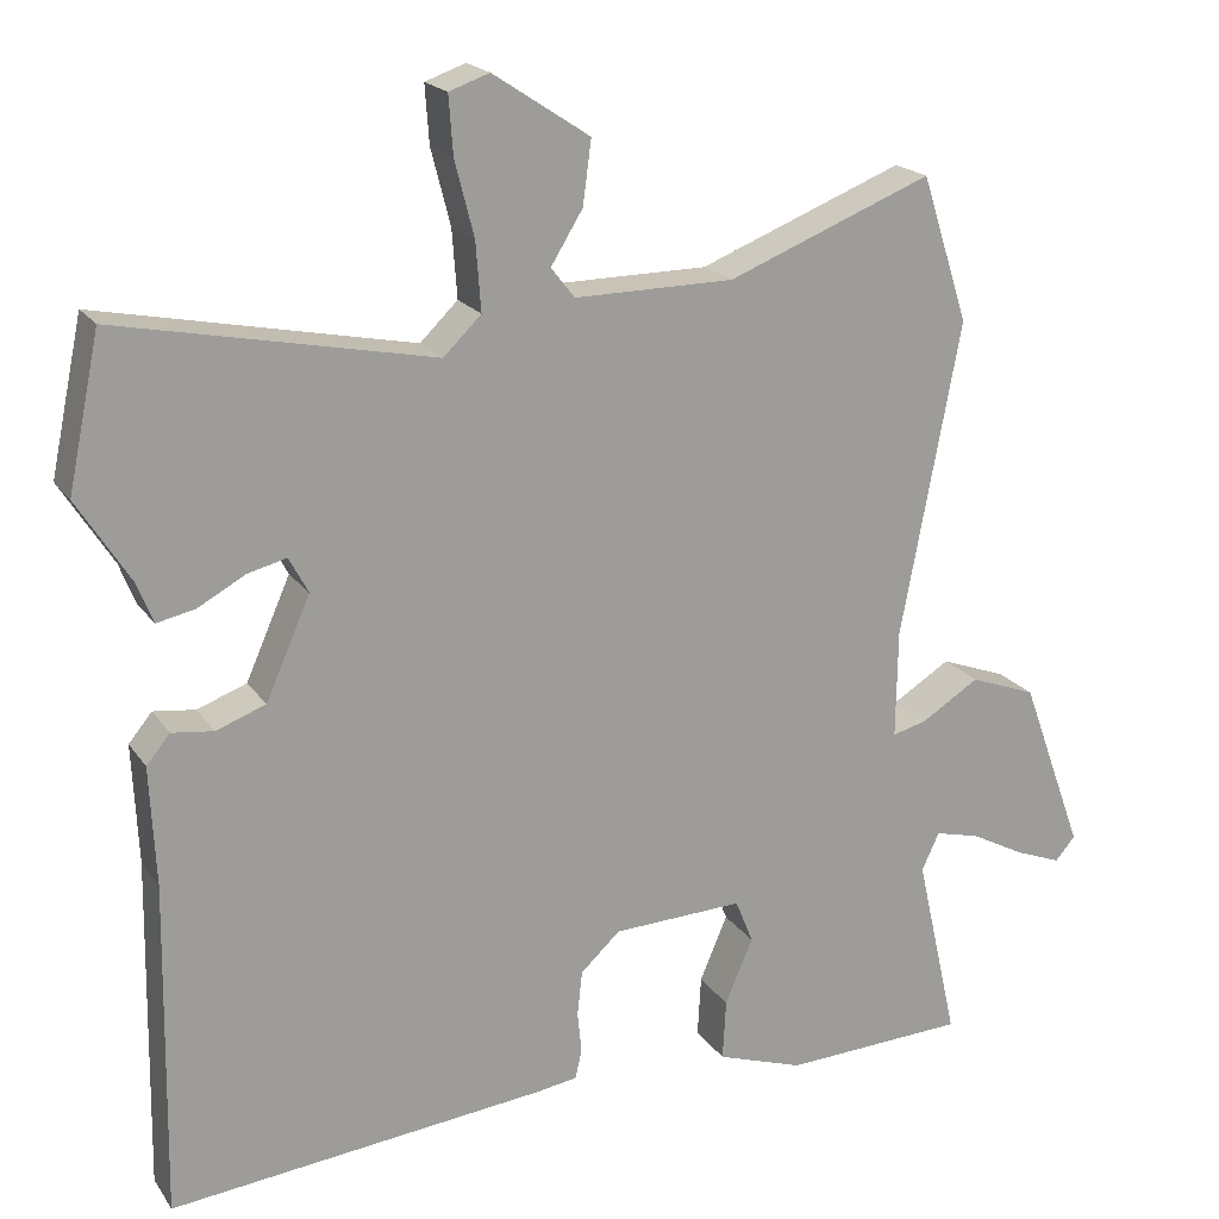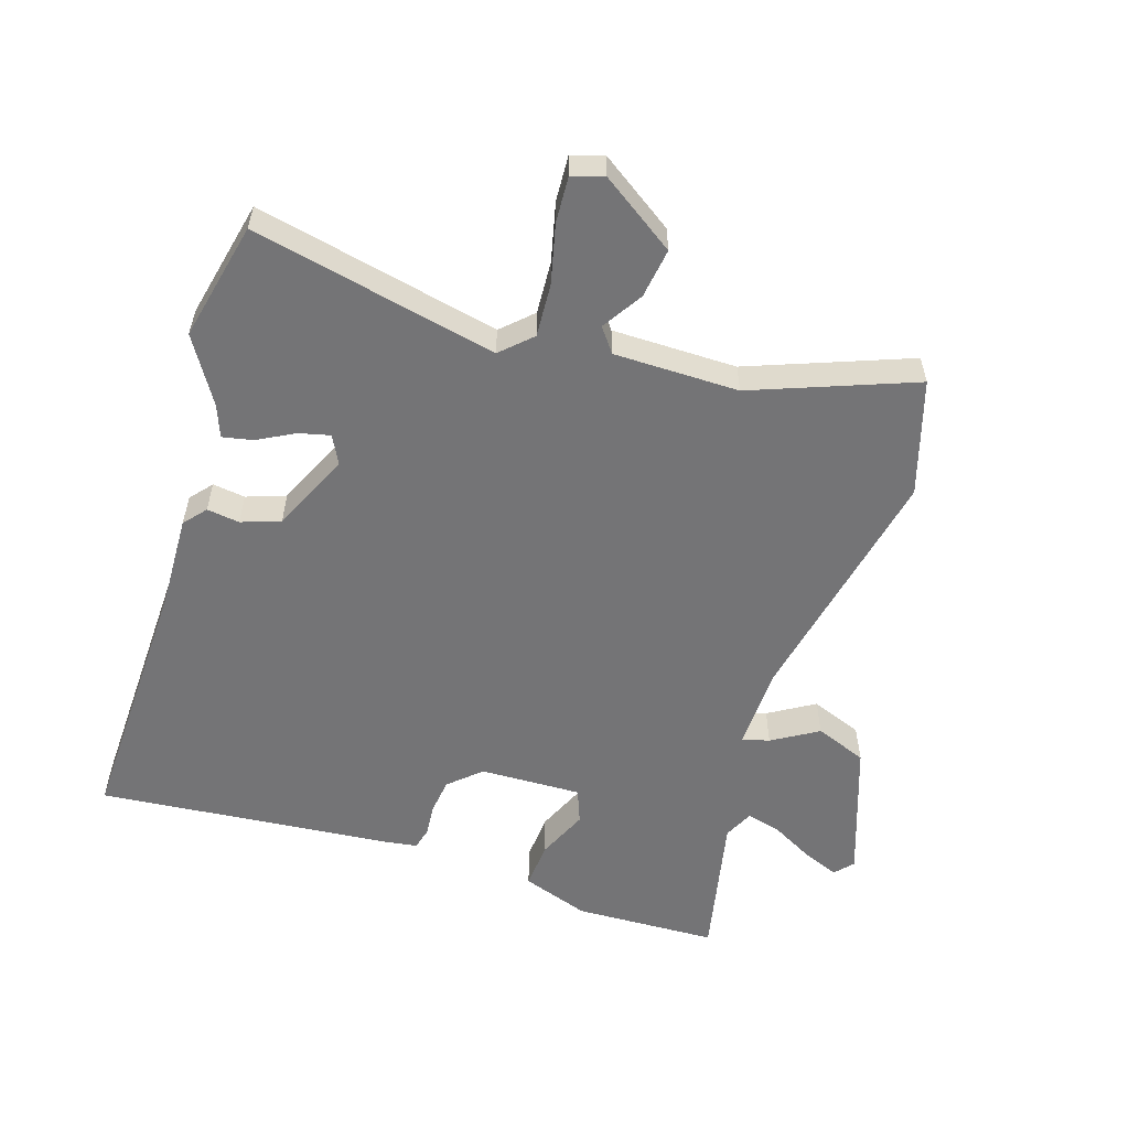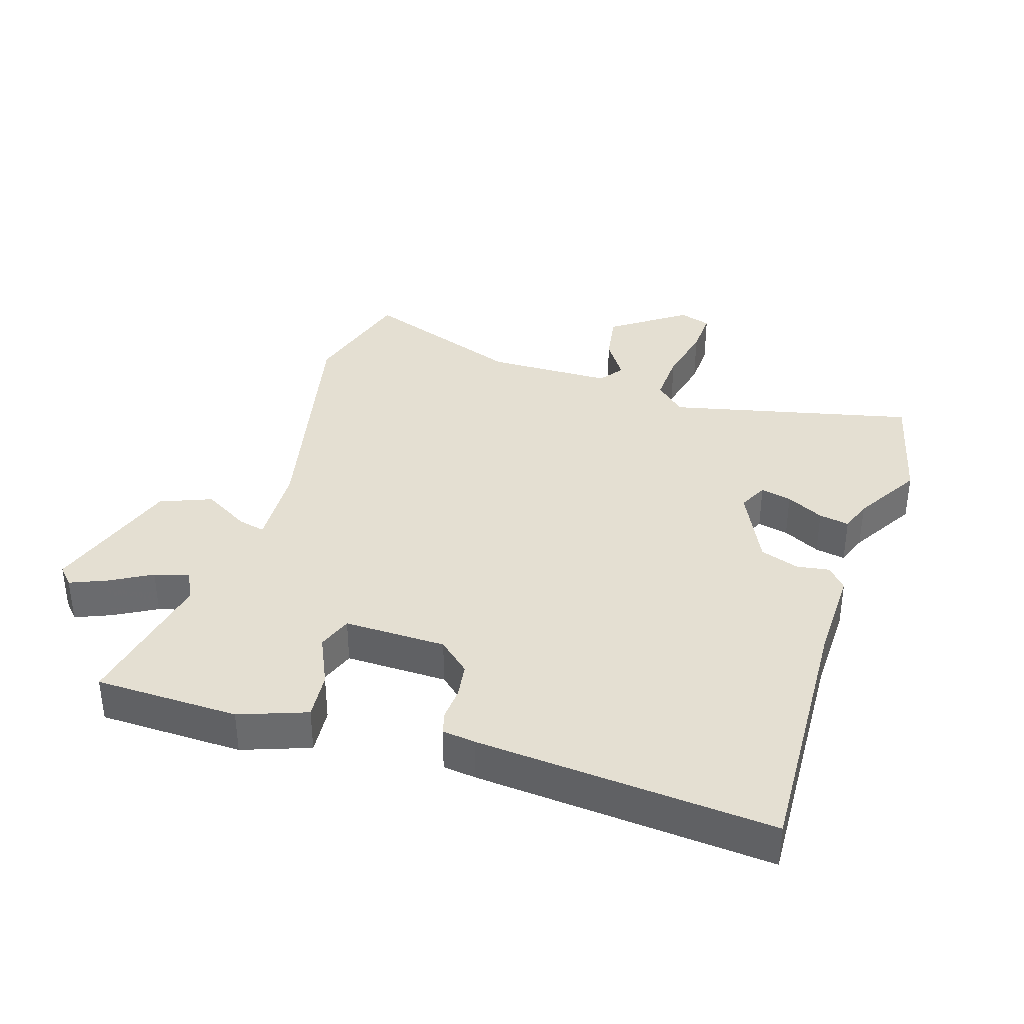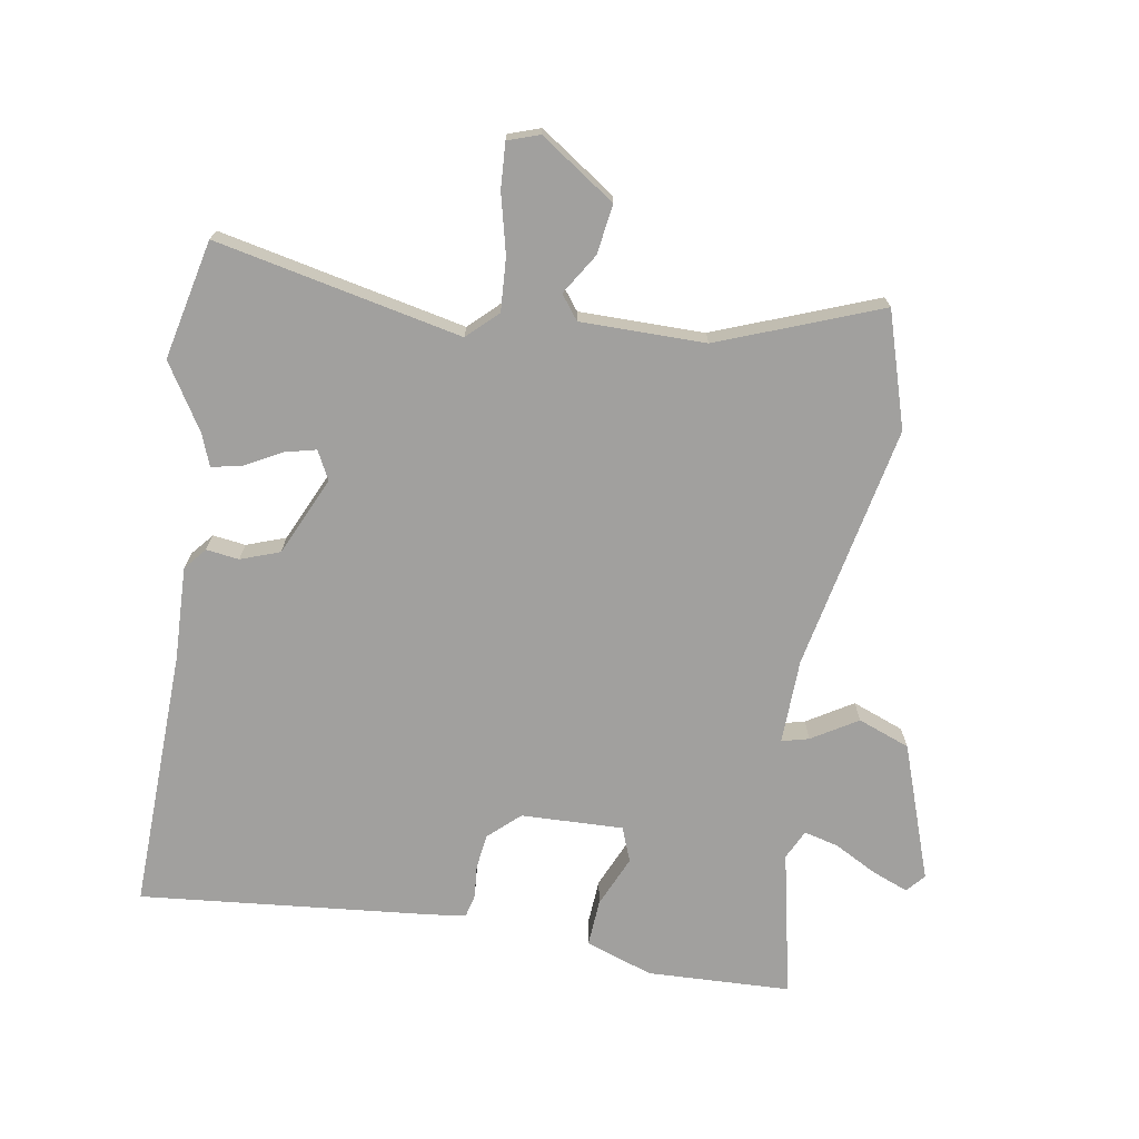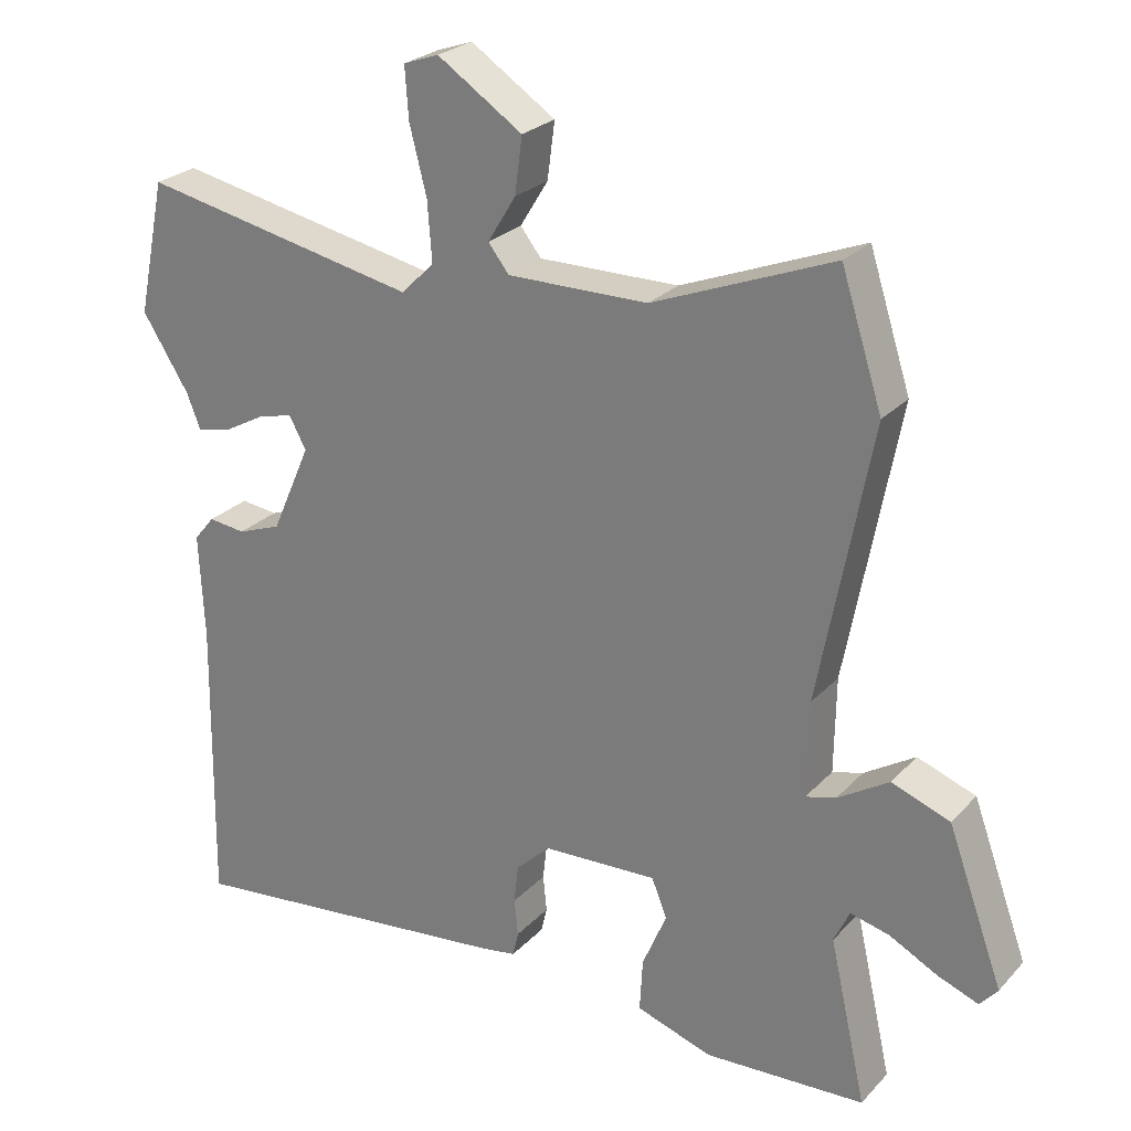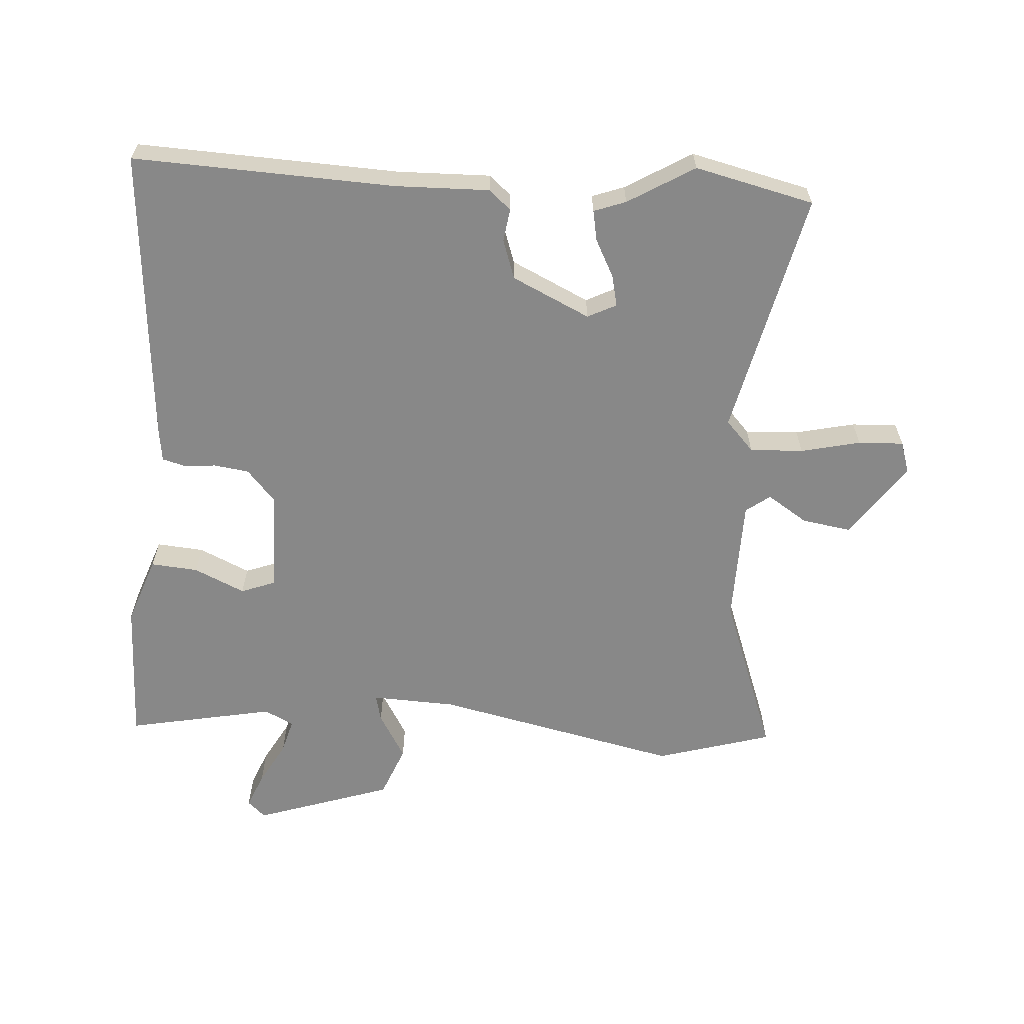
<metadata>
{"format":"obj","ext":"obj","renderer":"f3d","projection":"perspective","resolution":1024,"background":"white","views":[{"elev":19.3,"azim":-24.1,"up":"+Z"},{"elev":-56.3,"azim":-18.6,"up":"+Y"},{"elev":37.0,"azim":-164.1,"up":"+Y"},{"elev":-71.8,"azim":-10.2,"up":"+Y"},{"elev":25.5,"azim":32.2,"up":"+Z"},{"elev":-62.7,"azim":-95.4,"up":"+Y"}]}
</metadata>
<code>
v -0.533 0.07 0.343
v -0.495 0.07 0.525
v -0.12 0.07 0.45
v -0.075 0.07 0.494
v -0.081 0.07 0.575
v -0.104 0.07 0.665
v -0.109 0.07 0.734
v -0.061 0.07 0.751
v 0.054 0.07 0.675
v 0.044 0.07 0.599
v 0.006 0.07 0.537
v 0.034 0.07 0.501
v 0.224 0.07 0.503
v 0.468 0.07 0.6
v 0.524 0.07 0.426
v 0.453 0.07 0.052
v 0.451 0.07 -0.077
v 0.492 0.07 -0.066
v 0.561 0.07 -0.023
v 0.64 0.07 -0.052
v 0.715 0.07 -0.258
v 0.691 0.07 -0.286
v 0.636 0.07 -0.265
v 0.571 0.07 -0.231
v 0.518 0.07 -0.218
v 0.497 0.07 -0.263
v 0.547 0.07 -0.485
v 0.329 0.07 -0.496
v 0.226 0.07 -0.462
v 0.23 0.07 -0.39
v 0.263 0.07 -0.312
v 0.242 0.07 -0.26
v 0.087 0.07 -0.267
v 0.04 0.07 -0.311
v 0.034 0.07 -0.364
v 0.039 0.07 -0.414
v 0.031 0.07 -0.448
v -0.019 0.07 -0.456
v -0.468 0.07 -0.505
v -0.462 0.07 -0.106
v -0.469 0.07 0.036
v -0.441 0.07 0.07
v -0.391 0.07 0.064
v -0.332 0.07 0.086
v -0.279 0.07 0.206
v -0.302 0.07 0.249
v -0.349 0.07 0.237
v -0.405 0.07 0.206
v -0.451 0.07 0.196
v -0.47 0.07 0.244
v -0.533 0 0.343
v -0.495 0 0.525
v -0.12 0 0.45
v -0.075 0 0.494
v -0.081 0 0.575
v -0.104 0 0.665
v -0.109 0 0.734
v -0.061 0 0.751
v 0.054 0 0.675
v 0.044 0 0.599
v 0.006 0 0.537
v 0.034 0 0.501
v 0.224 0 0.503
v 0.468 0 0.6
v 0.524 0 0.426
v 0.453 0 0.052
v 0.451 0 -0.077
v 0.492 0 -0.066
v 0.561 0 -0.023
v 0.64 0 -0.052
v 0.715 0 -0.258
v 0.691 0 -0.286
v 0.636 0 -0.265
v 0.571 0 -0.231
v 0.518 0 -0.218
v 0.497 0 -0.263
v 0.547 0 -0.485
v 0.329 0 -0.496
v 0.226 0 -0.462
v 0.23 0 -0.39
v 0.263 0 -0.312
v 0.242 0 -0.26
v 0.087 0 -0.267
v 0.04 0 -0.311
v 0.034 0 -0.364
v 0.039 0 -0.414
v 0.031 0 -0.448
v -0.019 0 -0.456
v -0.468 0 -0.505
v -0.462 0 -0.106
v -0.469 0 0.036
v -0.441 0 0.07
v -0.391 0 0.064
v -0.332 0 0.086
v -0.279 0 0.206
v -0.302 0 0.249
v -0.349 0 0.237
v -0.405 0 0.206
v -0.451 0 0.196
v -0.47 0 0.244
f 47 48 49 50
f 1 2 3
f 50 1 3
f 47 50 3
f 46 47 3
f 45 46 3 4
f 44 45 4
f 40 41 42 43
f 40 43 44
f 39 40 44
f 38 39 44
f 37 38 44
f 36 37 44
f 35 36 44
f 34 35 44 4
f 29 30 31
f 28 29 31
f 27 28 31
f 26 27 31
f 25 26 31 32
f 22 23 24
f 21 22 24
f 20 21 24
f 19 20 24
f 18 19 24
f 17 18 24 25
f 13 14 15 16
f 12 13 16 17
f 25 32 33
f 17 25 33
f 12 17 33
f 11 12 33
f 9 10 11
f 8 9 11
f 7 8 11
f 6 7 11
f 5 6 11
f 11 33 34
f 5 11 34
f 4 5 34
f 100 99 98 97
f 53 52 51
f 53 51 100
f 53 100 97
f 53 97 96
f 54 53 96 95
f 54 95 94
f 93 92 91 90
f 94 93 90
f 94 90 89
f 94 89 88
f 94 88 87
f 94 87 86
f 94 86 85
f 54 94 85 84
f 81 80 79
f 81 79 78
f 81 78 77
f 81 77 76
f 82 81 76 75
f 74 73 72
f 74 72 71
f 74 71 70
f 74 70 69
f 74 69 68
f 75 74 68 67
f 66 65 64 63
f 67 66 63 62
f 83 82 75
f 83 75 67
f 83 67 62
f 83 62 61
f 61 60 59
f 61 59 58
f 61 58 57
f 61 57 56
f 61 56 55
f 84 83 61
f 84 61 55
f 84 55 54
f 1 51 52 2
f 2 52 53 3
f 3 53 54 4
f 4 54 55 5
f 5 55 56 6
f 6 56 57 7
f 7 57 58 8
f 8 58 59 9
f 9 59 60 10
f 10 60 61 11
f 11 61 62 12
f 12 62 63 13
f 13 63 64 14
f 14 64 65 15
f 15 65 66 16
f 16 66 67 17
f 17 67 68 18
f 18 68 69 19
f 19 69 70 20
f 20 70 71 21
f 21 71 72 22
f 22 72 73 23
f 23 73 74 24
f 24 74 75 25
f 25 75 76 26
f 26 76 77 27
f 27 77 78 28
f 28 78 79 29
f 29 79 80 30
f 30 80 81 31
f 31 81 82 32
f 32 82 83 33
f 33 83 84 34
f 34 84 85 35
f 35 85 86 36
f 36 86 87 37
f 37 87 88 38
f 38 88 89 39
f 39 89 90 40
f 40 90 91 41
f 41 91 92 42
f 42 92 93 43
f 43 93 94 44
f 44 94 95 45
f 45 95 96 46
f 46 96 97 47
f 47 97 98 48
f 48 98 99 49
f 49 99 100 50
f 50 100 51 1

</code>
